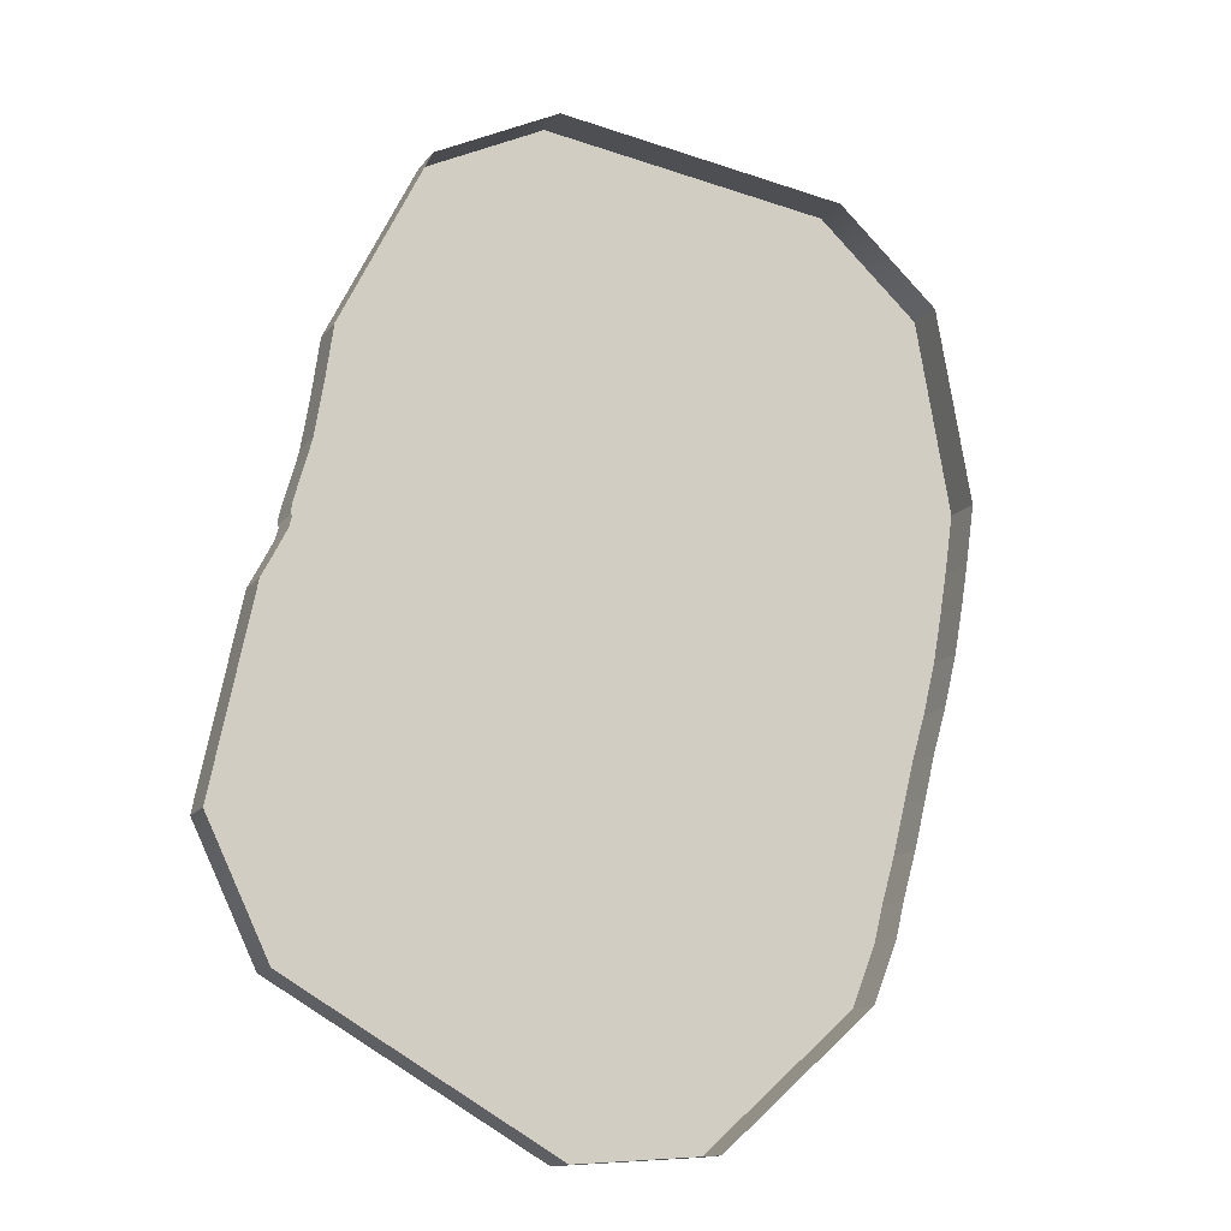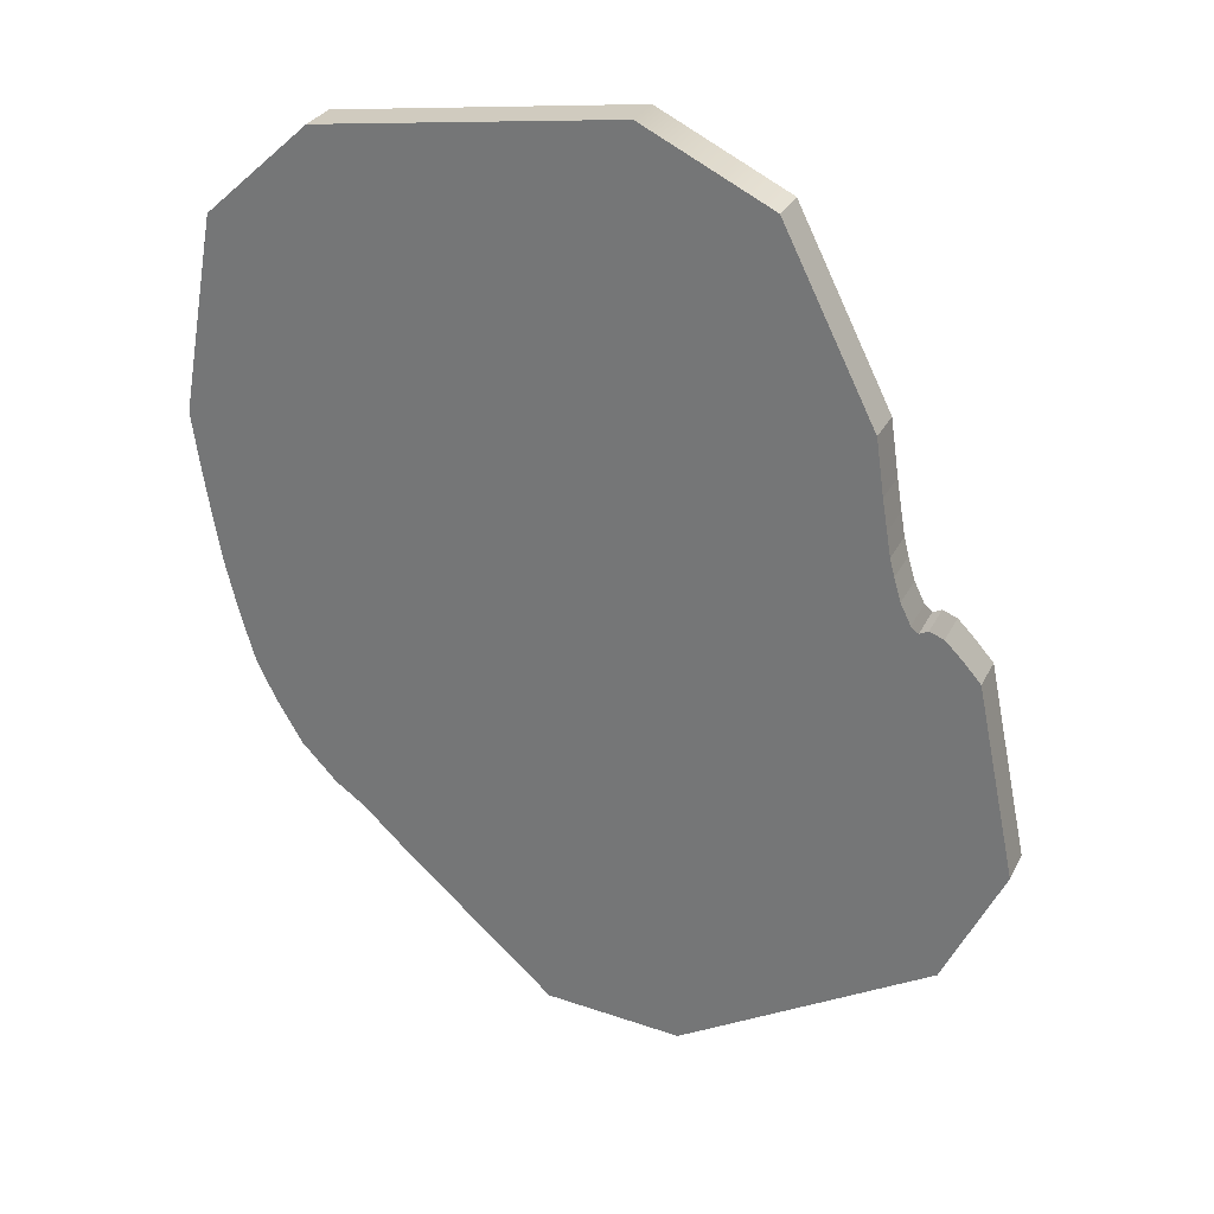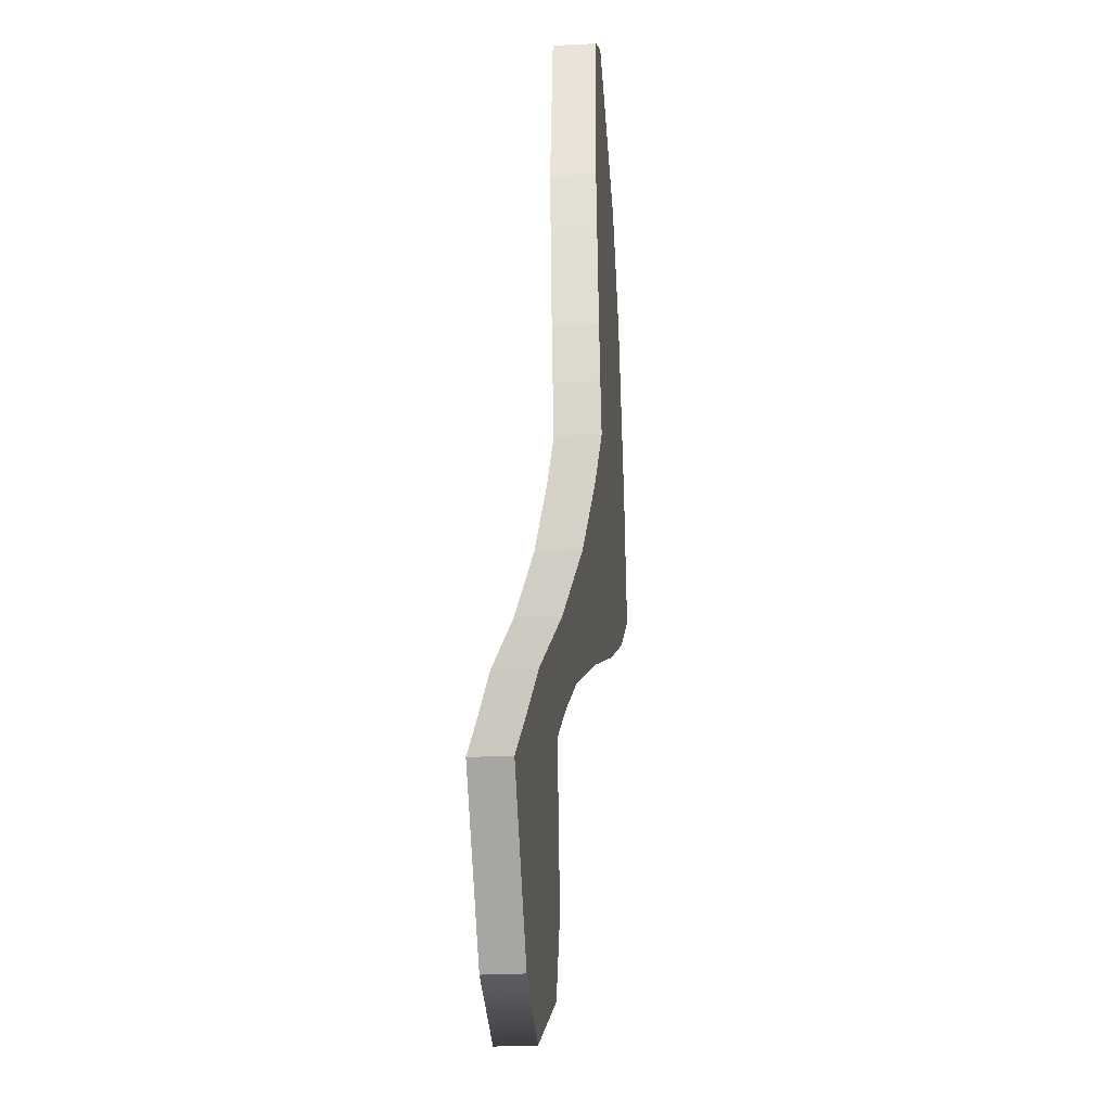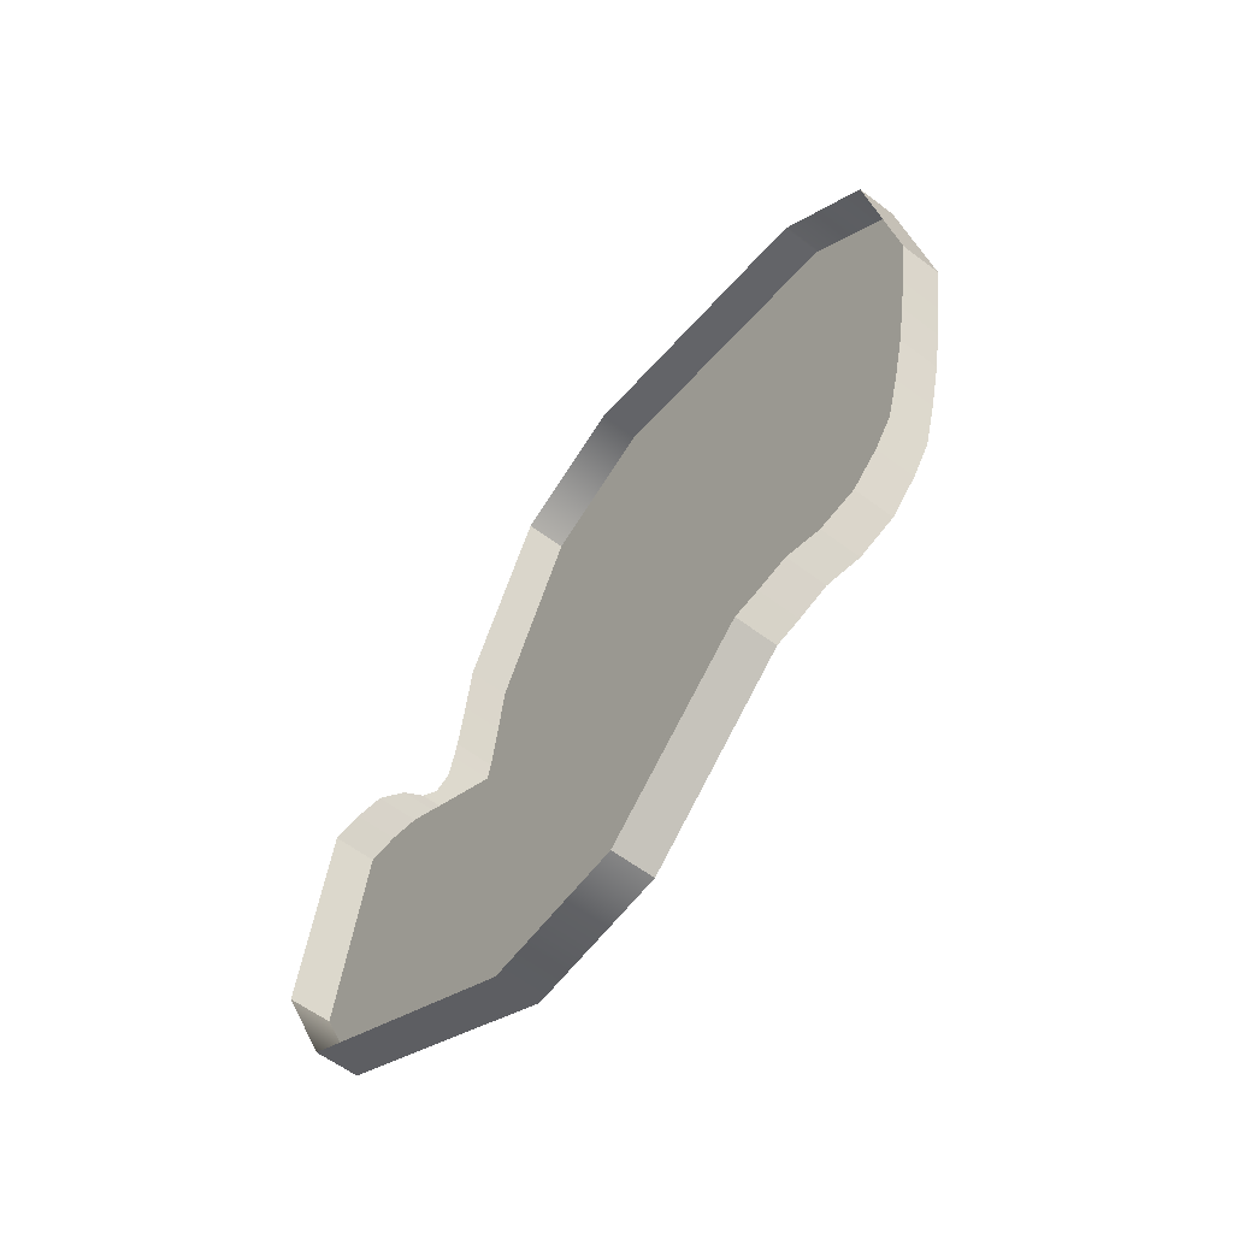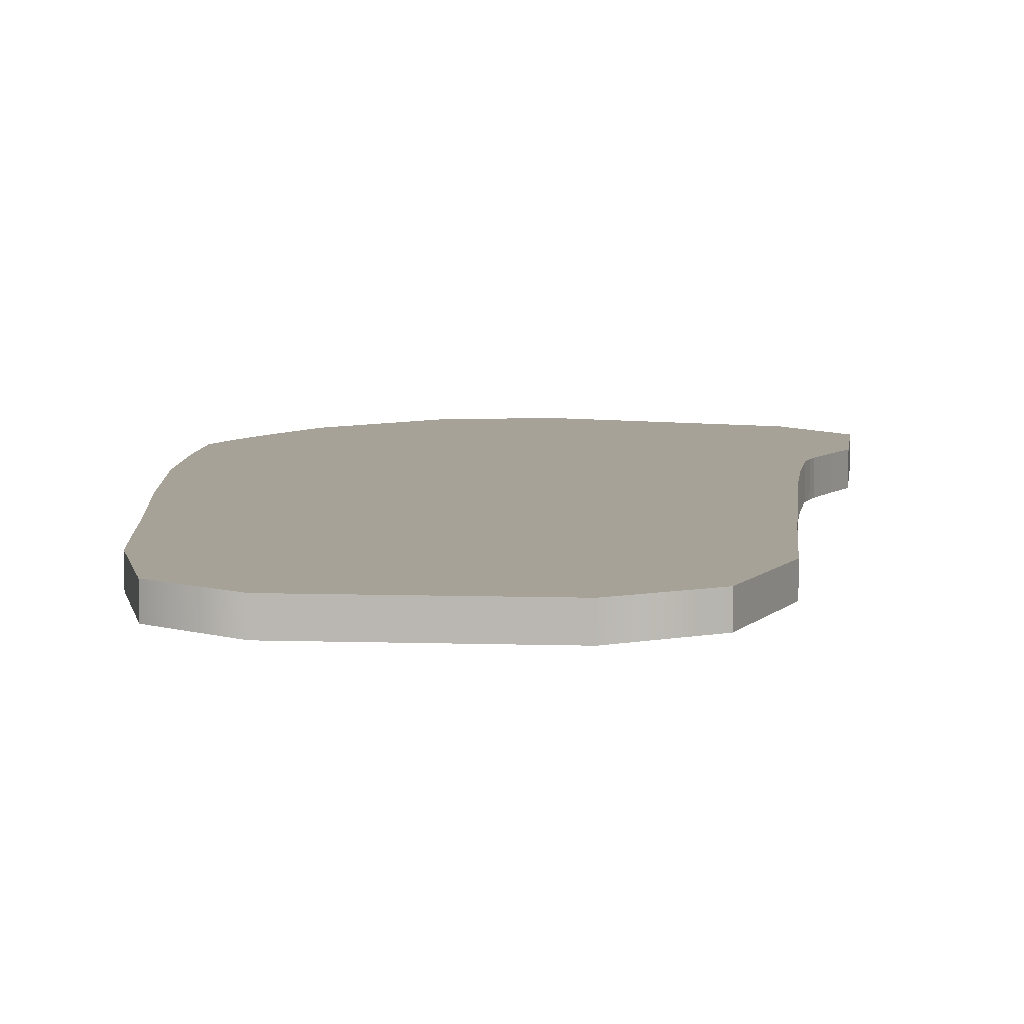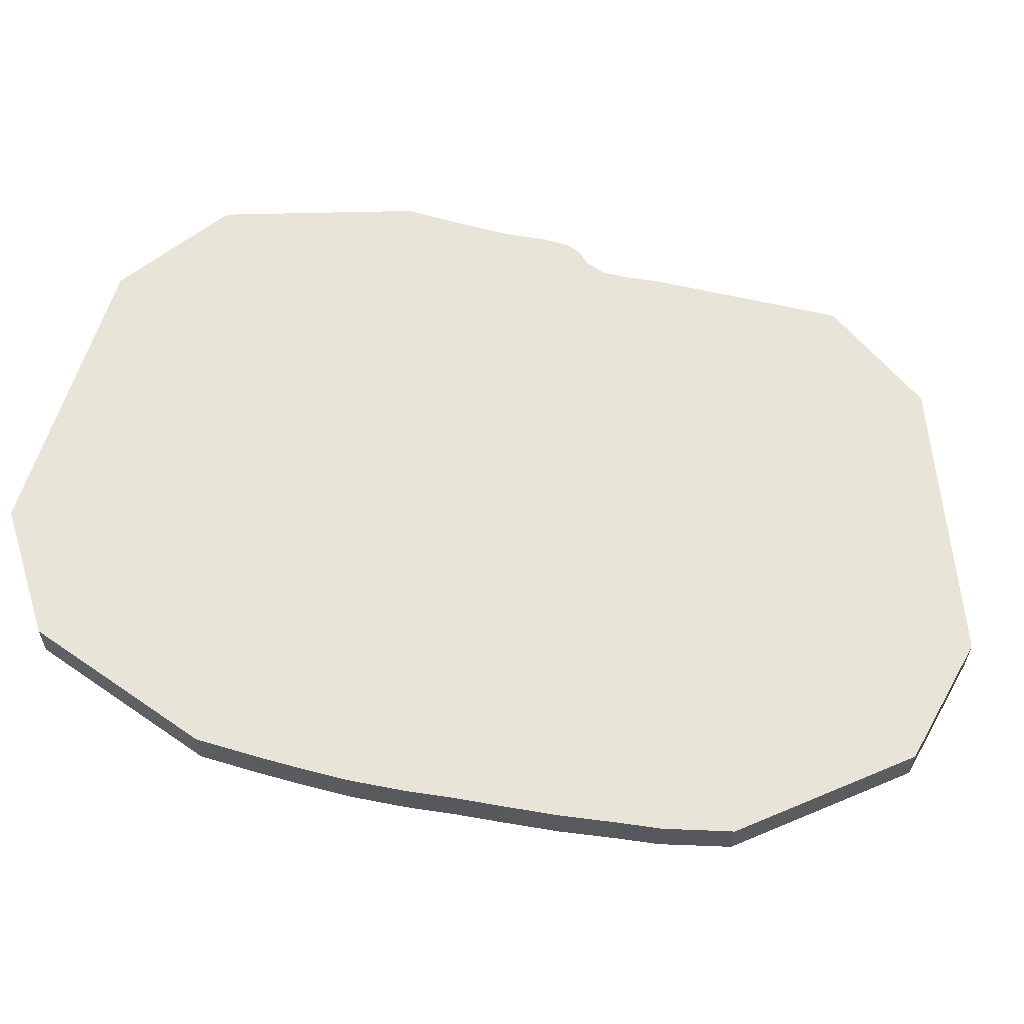
<metadata>
{"format":"obj","ext":"obj","renderer":"f3d","projection":"perspective","resolution":1024,"background":"white","views":[{"elev":-13.9,"azim":-23.2,"up":"+Z"},{"elev":29.3,"azim":-157.6,"up":"+Z"},{"elev":-33.2,"azim":93.7,"up":"+Z"},{"elev":-58.4,"azim":51.9,"up":"+Z"},{"elev":6.5,"azim":-144.6,"up":"+Y"},{"elev":60.7,"azim":115.2,"up":"+Y"}]}
</metadata>
<code>
g
v -141.1 -8 -176.5
v -86.83 -8 -208
v -153.7 -8 -150.1
v -57.62 -8 -206
v -145.2 -8 -109.1
v -26.2 -8 -178.3
v -141.9 -5.783 -103.5
v -22.8 -5.783 -172.4
v -138.9 -3.133 -98.31
v -18.51 -3.133 -165
v -137 1.2 -94.68
v -14.33 1.2 -157.1
v -136.2 5.159 -93.26
v -9.279 5.159 -146.5
v -135.3 7.622 -90.56
v -5.221 7.622 -135.5
v -133.6 9.1 -85.4
v -2.256 9.1 -126.5
v -132.2 9.1 -80.64
v 0.6516 9.1 -116.7
v -131.3 9.1 -76.92
v 3.376 9.1 -105.6
v -130.4 9.1 -72.07
v 5.237 9.1 -95.37
v -129.4 9.1 -65.65
v 6.669 9.1 -86.67
v -128.4 9.1 -58.74
v 7.867 9.1 -78.38
v -127.7 9.1 -54.18
v 8.524 9.1 -73.82
v -108.9 9.1 -16.74
v 1.085 9.1 -32.6
v -82.62 9.1 -3.901
v -20.54 9.1 -12.85
v -141.1 -8 -176.5
v -141.1 -16.62 -176.5
v -153.7 -8 -150.1
v -153.7 -16.62 -150.1
v -153.7 -8 -150.1
v -153.7 -16.62 -150.1
v -145.2 -8 -109.1
v -145.2 -16.62 -109.1
v -145.2 -8 -109.1
v -145.2 -16.62 -109.1
v -141.9 -5.783 -103.5
v -141.9 -14.4 -103.5
v -141.9 -5.783 -103.5
v -141.9 -14.4 -103.5
v -138.9 -3.133 -98.31
v -138.9 -11.75 -98.31
v -138.9 -3.133 -98.31
v -138.9 -11.75 -98.31
v -137 1.2 -94.68
v -137 -7.42 -94.68
v -137 1.2 -94.68
v -137 -7.42 -94.68
v -136.2 5.159 -93.26
v -136.2 -3.461 -93.26
v -136.2 5.159 -93.26
v -136.2 -3.461 -93.26
v -135.3 7.622 -90.56
v -135.3 -0.9978 -90.56
v -135.3 7.622 -90.56
v -135.3 -0.9978 -90.56
v -133.6 9.1 -85.4
v -133.6 0.48 -85.4
v -133.6 9.1 -85.4
v -133.6 0.48 -85.4
v -132.2 9.1 -80.64
v -132.2 0.48 -80.64
v -132.2 9.1 -80.64
v -132.2 0.48 -80.64
v -131.3 9.1 -76.92
v -131.3 0.48 -76.92
v -131.3 9.1 -76.92
v -131.3 0.48 -76.92
v -130.4 9.1 -72.07
v -130.4 0.48 -72.07
v -130.4 9.1 -72.07
v -130.4 0.48 -72.07
v -129.4 9.1 -65.65
v -129.4 0.48 -65.65
v -129.4 9.1 -65.65
v -129.4 0.48 -65.65
v -128.4 9.1 -58.74
v -128.4 0.48 -58.74
v -128.4 9.1 -58.74
v -128.4 0.48 -58.74
v -127.7 9.1 -54.18
v -127.7 0.48 -54.18
v -127.7 9.1 -54.18
v -127.7 0.48 -54.18
v -108.9 9.1 -16.74
v -108.9 0.48 -16.74
v -108.9 9.1 -16.74
v -108.9 0.48 -16.74
v -82.62 9.1 -3.901
v -82.62 0.48 -3.901
v -86.83 -8 -208
v -86.83 -16.62 -208
v -57.62 -8 -206
v -57.62 -16.62 -206
v -57.62 -8 -206
v -57.62 -16.62 -206
v -26.2 -8 -178.3
v -26.2 -16.62 -178.3
v -26.2 -8 -178.3
v -26.2 -16.62 -178.3
v -22.8 -5.783 -172.4
v -22.8 -14.4 -172.4
v -22.8 -5.783 -172.4
v -22.8 -14.4 -172.4
v -18.51 -3.133 -165
v -18.51 -11.75 -165
v -18.51 -3.133 -165
v -18.51 -11.75 -165
v -14.33 1.2 -157.1
v -14.33 -7.42 -157.1
v -14.33 1.2 -157.1
v -14.33 -7.42 -157.1
v -9.279 5.159 -146.5
v -9.279 -3.461 -146.5
v -9.279 5.159 -146.5
v -9.279 -3.461 -146.5
v -5.221 7.622 -135.5
v -5.221 -0.9978 -135.5
v -5.221 7.622 -135.5
v -5.221 -0.9978 -135.5
v -2.256 9.1 -126.5
v -2.256 0.48 -126.5
v -2.256 9.1 -126.5
v -2.256 0.48 -126.5
v 0.6516 9.1 -116.7
v 0.6516 0.48 -116.7
v 0.6516 9.1 -116.7
v 0.6516 0.48 -116.7
v 3.376 9.1 -105.6
v 3.376 0.48 -105.6
v 3.376 9.1 -105.6
v 3.376 0.48 -105.6
v 5.237 9.1 -95.37
v 5.237 0.48 -95.37
v 5.237 9.1 -95.37
v 5.237 0.48 -95.37
v 6.669 9.1 -86.67
v 6.669 0.48 -86.67
v 6.669 9.1 -86.67
v 6.669 0.48 -86.67
v 7.867 9.1 -78.38
v 7.867 0.48 -78.38
v 7.867 9.1 -78.38
v 7.867 0.48 -78.38
v 8.524 9.1 -73.82
v 8.524 0.48 -73.82
v 8.524 9.1 -73.82
v 8.524 0.48 -73.82
v 1.085 9.1 -32.6
v 1.085 0.48 -32.6
v 1.085 9.1 -32.6
v 1.085 0.48 -32.6
v -20.54 9.1 -12.85
v -20.54 0.48 -12.85
g _0
f 3 2 1
f 2 3 4
f 5 4 3
f 4 5 6
f 7 6 5
f 6 7 8
f 9 8 7
f 8 9 10
f 11 10 9
f 10 11 12
f 13 12 11
f 12 13 14
f 15 14 13
f 14 15 16
f 17 16 15
f 16 17 18
f 19 18 17
f 18 19 20
f 21 20 19
f 20 21 22
f 23 22 21
f 22 23 24
f 25 24 23
f 24 25 26
f 27 26 25
f 26 27 28
f 29 28 27
f 28 29 30
f 31 30 29
f 30 31 32
f 33 32 31
f 32 33 34
g _1
f 35 36 37
f 38 37 36
f 39 40 41
f 42 41 40
f 43 44 45
f 46 45 44
f 47 48 49
f 50 49 48
f 51 52 53
f 54 53 52
f 55 56 57
f 58 57 56
f 59 60 61
f 62 61 60
f 63 64 65
f 66 65 64
f 67 68 69
f 70 69 68
f 71 72 73
f 74 73 72
f 75 76 77
f 78 77 76
f 79 80 81
f 82 81 80
f 83 84 85
f 86 85 84
f 87 88 89
f 90 89 88
f 91 92 93
f 94 93 92
f 95 96 97
f 98 97 96
f 101 100 99
f 100 101 102
f 105 104 103
f 104 105 106
f 109 108 107
f 108 109 110
f 113 112 111
f 112 113 114
f 117 116 115
f 116 117 118
f 121 120 119
f 120 121 122
f 125 124 123
f 124 125 126
f 129 128 127
f 128 129 130
f 133 132 131
f 132 133 134
f 137 136 135
f 136 137 138
f 141 140 139
f 140 141 142
f 145 144 143
f 144 145 146
f 149 148 147
f 148 149 150
f 153 152 151
f 152 153 154
f 157 156 155
f 156 157 158
f 161 160 159
f 160 161 162
f 99 36 35
f 36 99 100
f 97 98 161
f 162 161 98

</code>
